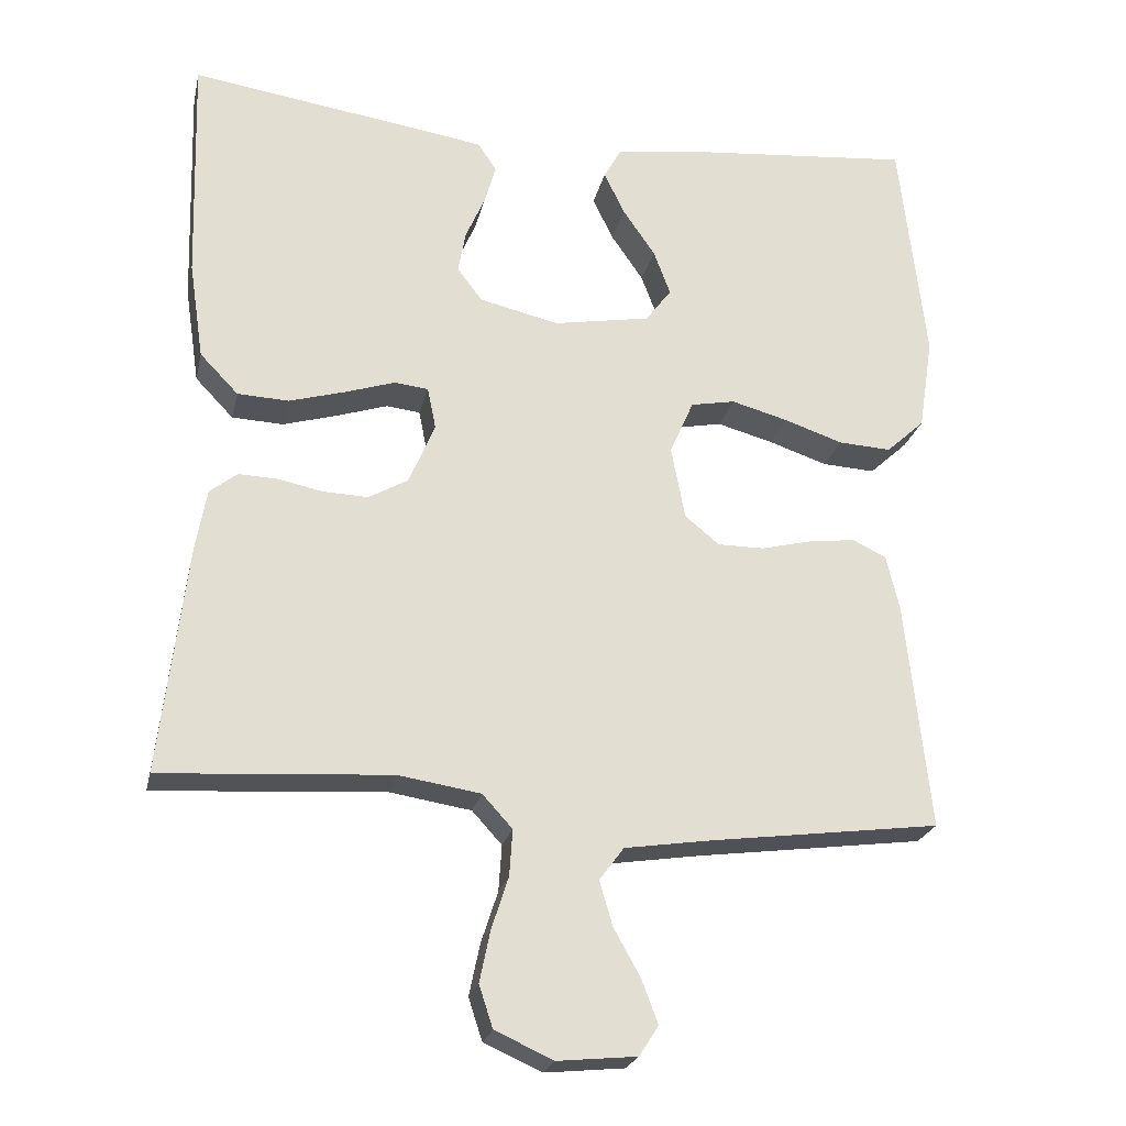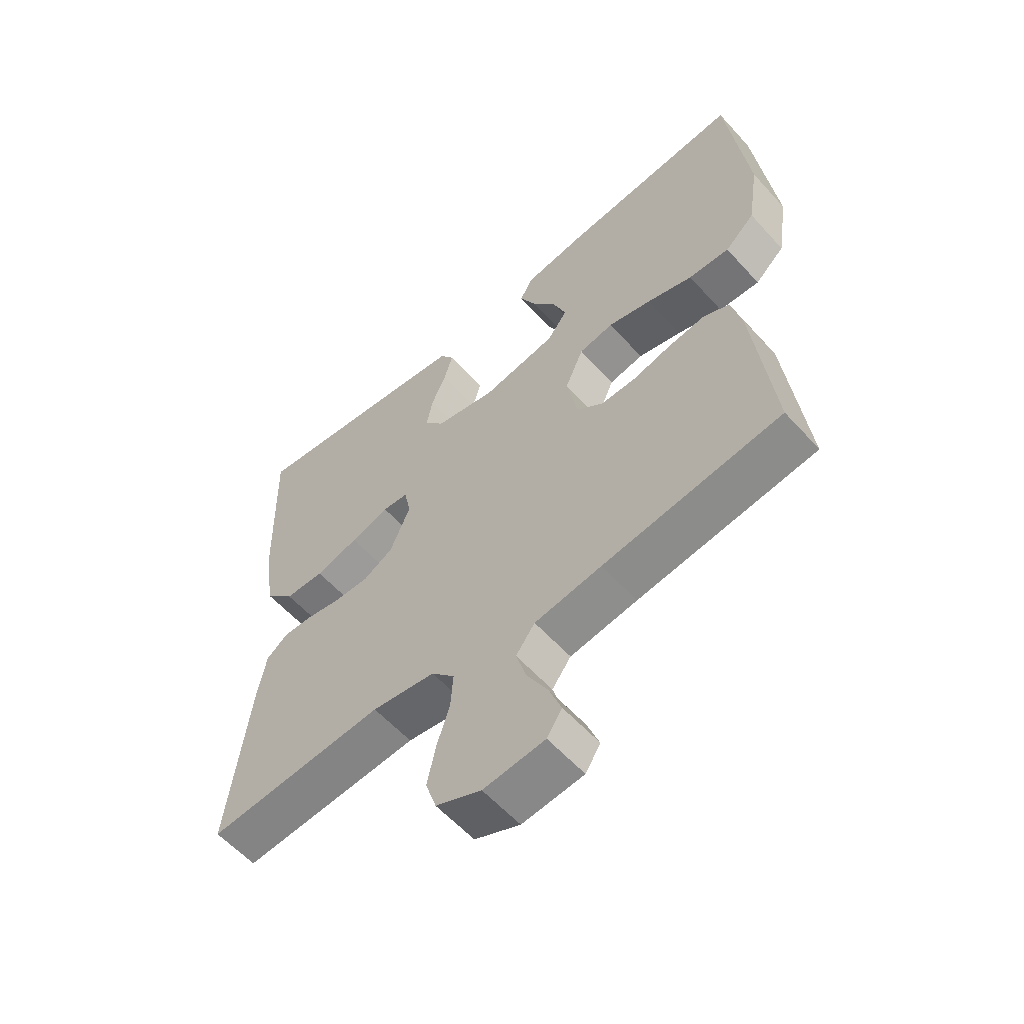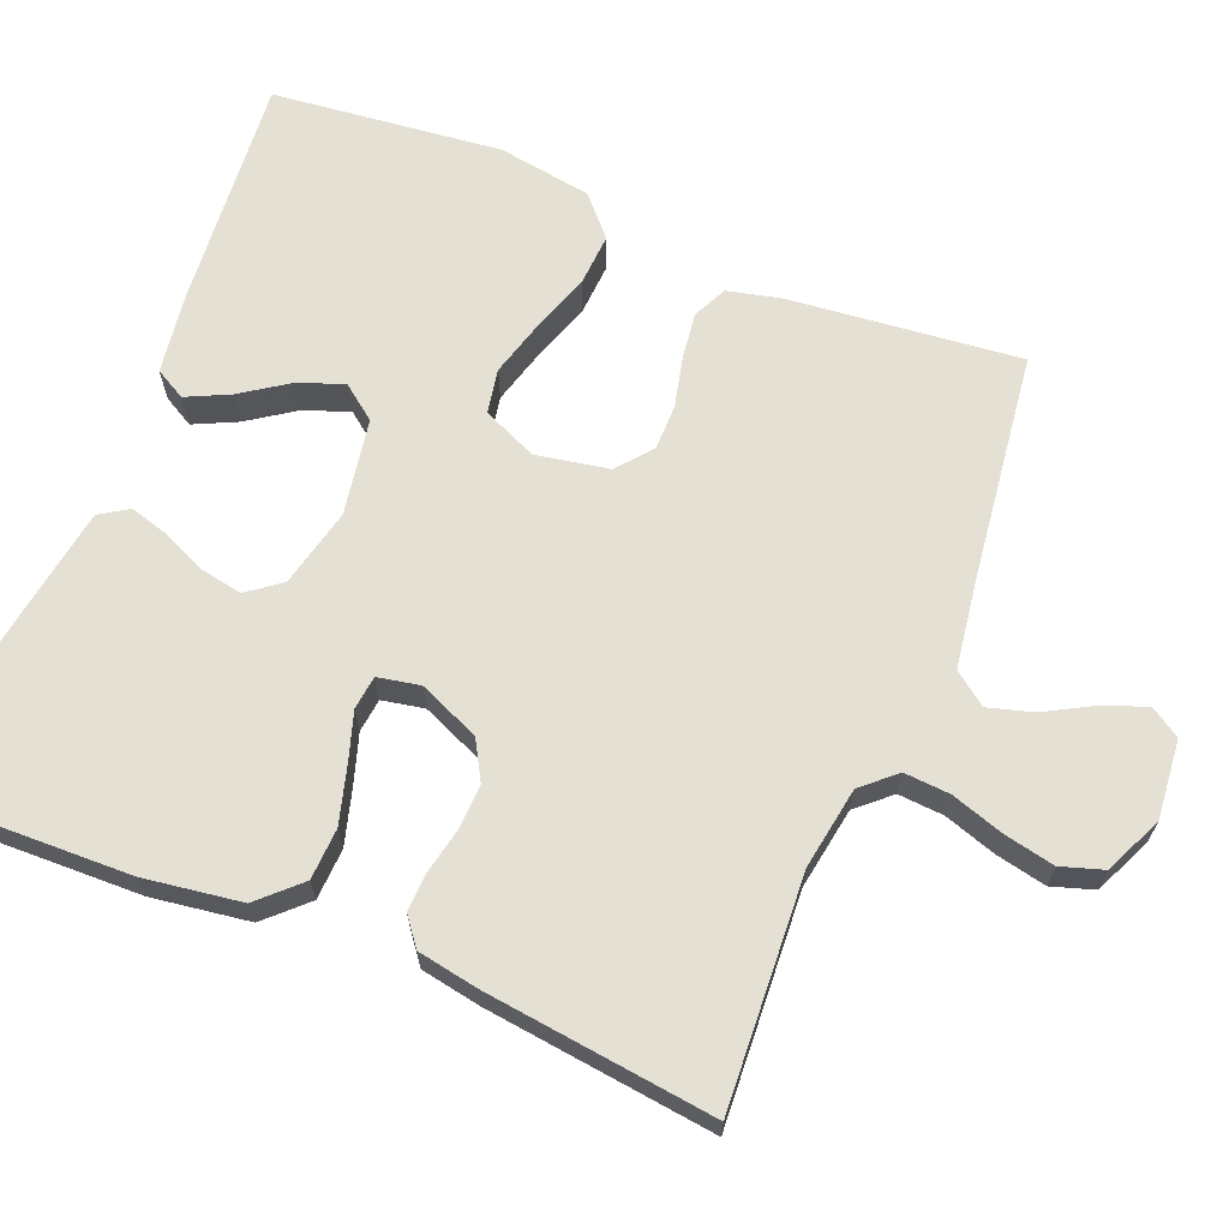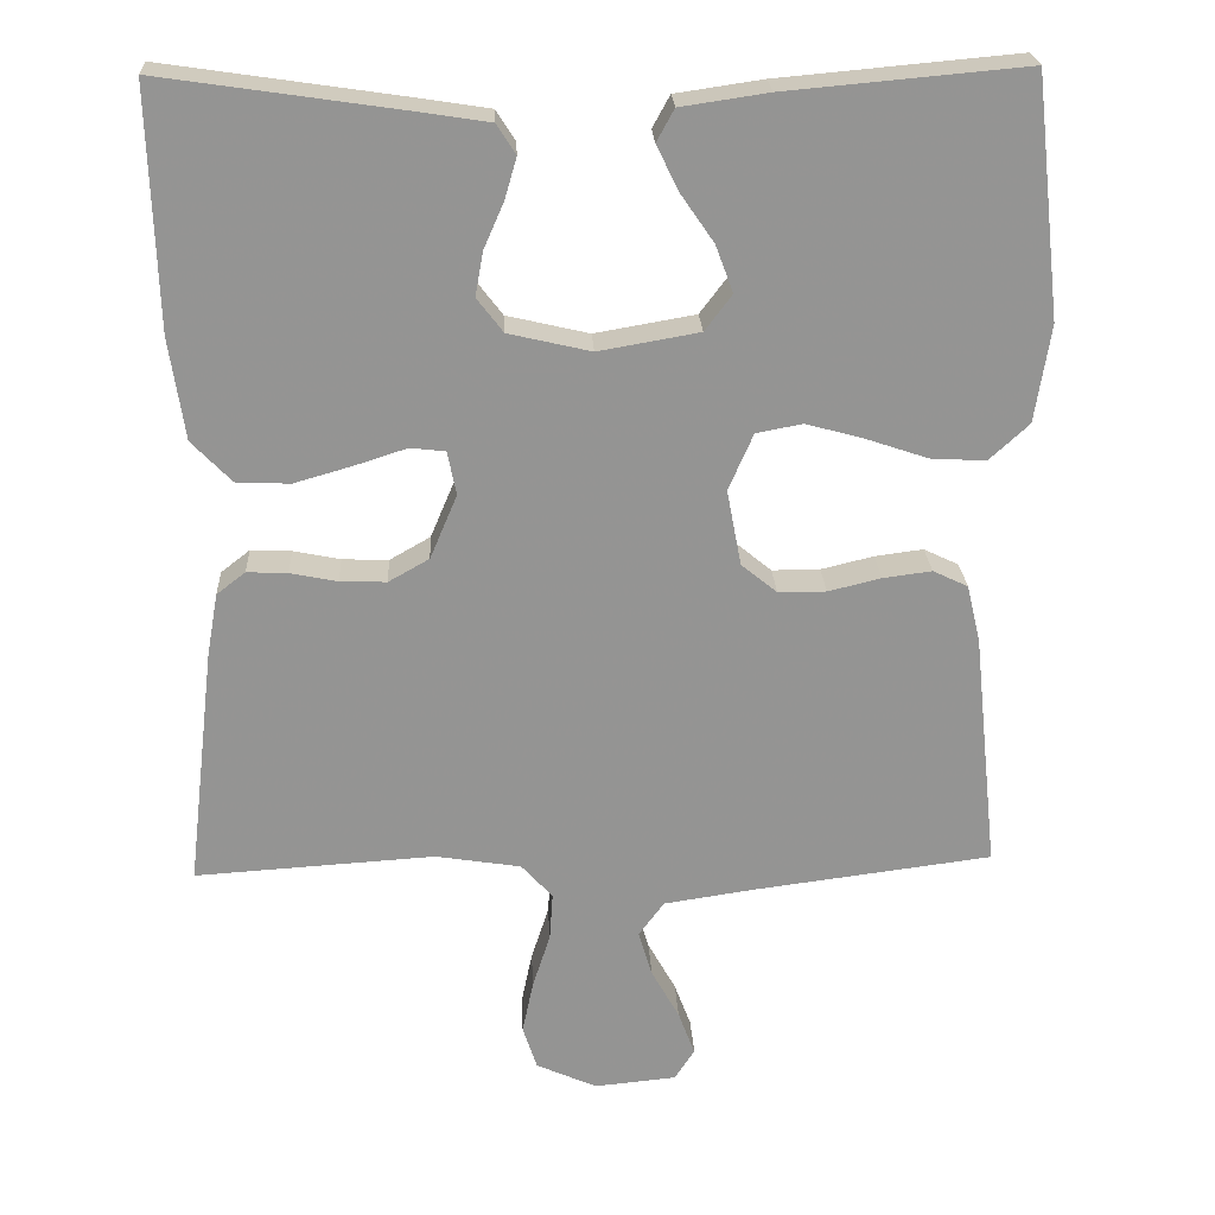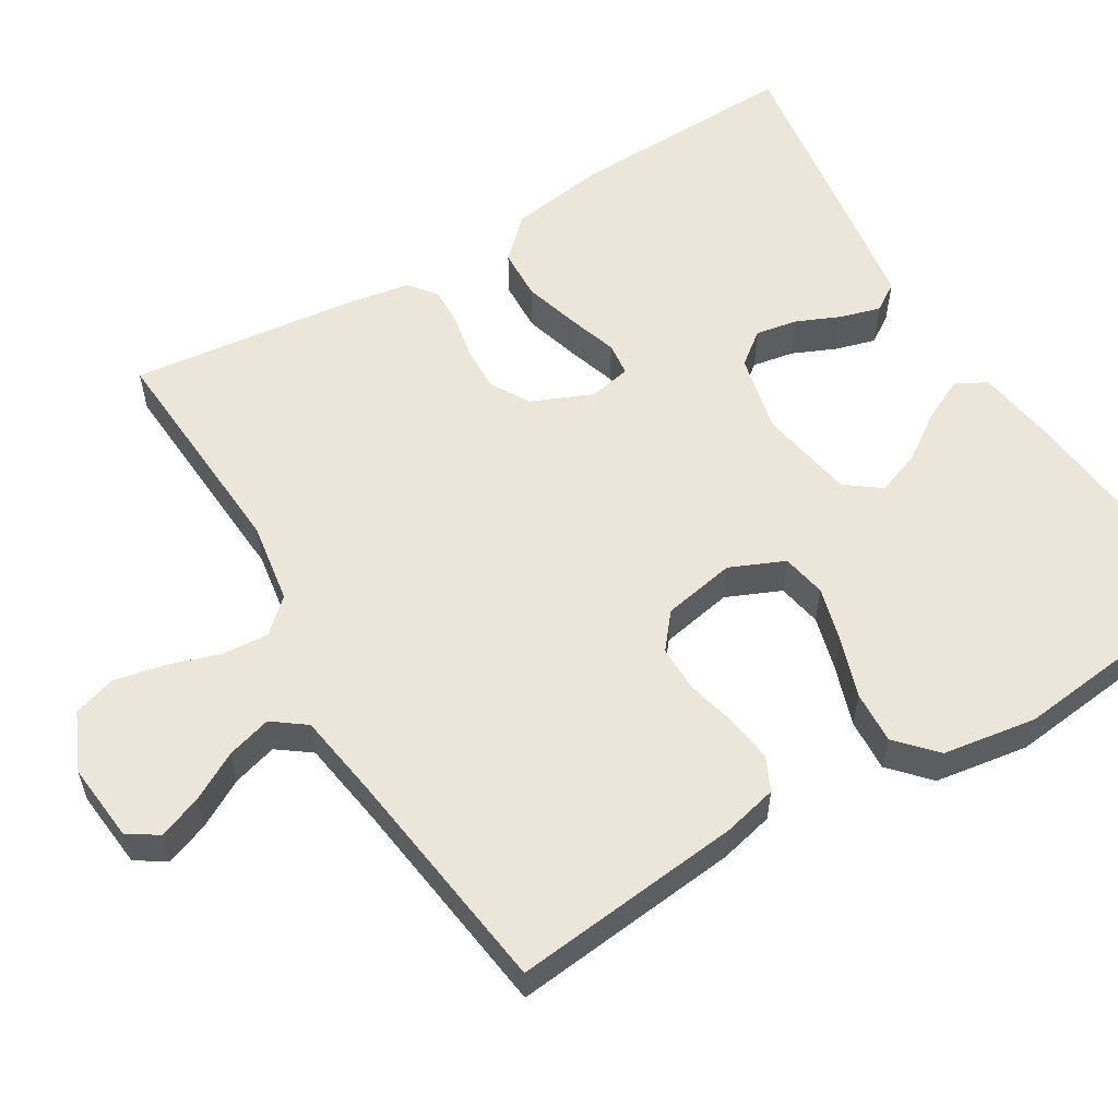
<metadata>
{"format":"obj","ext":"obj","renderer":"f3d","projection":"perspective","resolution":1024,"background":"white","views":[{"elev":-23.2,"azim":167.7,"up":"+Z"},{"elev":-58.8,"azim":-138.2,"up":"+Z"},{"elev":66.1,"azim":112.3,"up":"+Y"},{"elev":23.2,"azim":177.2,"up":"+Z"},{"elev":56.8,"azim":-121.1,"up":"+Y"}]}
</metadata>
<code>
v 0.5 0.07 -0.5
v 0.2 0.07 -0.481
v 0.093 0.07 -0.498
v 0.054 0.07 -0.541
v 0.058 0.07 -0.601
v 0.08 0.07 -0.669
v 0.094 0.07 -0.736
v 0.076 0.07 -0.791
v 0 0.07 -0.825
v -0.103 0.07 -0.815
v -0.128 0.07 -0.776
v -0.107 0.07 -0.72
v -0.072 0.07 -0.657
v -0.055 0.07 -0.599
v -0.087 0.07 -0.556
v -0.2 0.07 -0.539
v -0.5 0.07 -0.5
v -0.468 0.07 -0.2
v -0.451 0.07 -0.129
v -0.407 0.07 -0.108
v -0.346 0.07 -0.116
v -0.28 0.07 -0.132
v -0.22 0.07 -0.132
v -0.175 0.07 -0.095
v -0.157 0.07 0
v -0.188 0.07 0.071
v -0.246 0.07 0.082
v -0.319 0.07 0.062
v -0.396 0.07 0.036
v -0.465 0.07 0.032
v -0.515 0.07 0.078
v -0.534 0.07 0.2
v -0.5 0.07 0.5
v -0.2 0.07 0.473
v -0.091 0.07 0.457
v -0.069 0.07 0.417
v -0.096 0.07 0.361
v -0.138 0.07 0.3
v -0.16 0.07 0.241
v -0.126 0.07 0.196
v 0 0.07 0.174
v 0.103 0.07 0.198
v 0.136 0.07 0.241
v 0.126 0.07 0.296
v 0.101 0.07 0.353
v 0.086 0.07 0.405
v 0.11 0.07 0.442
v 0.2 0.07 0.456
v 0.5 0.07 0.5
v 0.491 0.07 0.2
v 0.472 0.07 0.073
v 0.422 0.07 0.021
v 0.355 0.07 0.018
v 0.282 0.07 0.039
v 0.217 0.07 0.06
v 0.173 0.07 0.055
v 0.162 0.07 0
v 0.196 0.07 -0.08
v 0.247 0.07 -0.109
v 0.305 0.07 -0.107
v 0.364 0.07 -0.095
v 0.415 0.07 -0.093
v 0.451 0.07 -0.121
v 0.465 0.07 -0.2
v 0.5 0 -0.5
v 0.2 0 -0.481
v 0.093 0 -0.498
v 0.054 0 -0.541
v 0.058 0 -0.601
v 0.08 0 -0.669
v 0.094 0 -0.736
v 0.076 0 -0.791
v 0 0 -0.825
v -0.103 0 -0.815
v -0.128 0 -0.776
v -0.107 0 -0.72
v -0.072 0 -0.657
v -0.055 0 -0.599
v -0.087 0 -0.556
v -0.2 0 -0.539
v -0.5 0 -0.5
v -0.468 0 -0.2
v -0.451 0 -0.129
v -0.407 0 -0.108
v -0.346 0 -0.116
v -0.28 0 -0.132
v -0.22 0 -0.132
v -0.175 0 -0.095
v -0.157 0 0
v -0.188 0 0.071
v -0.246 0 0.082
v -0.319 0 0.062
v -0.396 0 0.036
v -0.465 0 0.032
v -0.515 0 0.078
v -0.534 0 0.2
v -0.5 0 0.5
v -0.2 0 0.473
v -0.091 0 0.457
v -0.069 0 0.417
v -0.096 0 0.361
v -0.138 0 0.3
v -0.16 0 0.241
v -0.126 0 0.196
v 0 0 0.174
v 0.103 0 0.198
v 0.136 0 0.241
v 0.126 0 0.296
v 0.101 0 0.353
v 0.086 0 0.405
v 0.11 0 0.442
v 0.2 0 0.456
v 0.5 0 0.5
v 0.491 0 0.2
v 0.472 0 0.073
v 0.422 0 0.021
v 0.355 0 0.018
v 0.282 0 0.039
v 0.217 0 0.06
v 0.173 0 0.055
v 0.162 0 0
v 0.196 0 -0.08
v 0.247 0 -0.109
v 0.305 0 -0.107
v 0.364 0 -0.095
v 0.415 0 -0.093
v 0.451 0 -0.121
v 0.465 0 -0.2
f 64 1 2
f 63 64 2
f 62 63 2
f 61 62 2
f 60 61 2
f 59 60 2 3
f 58 59 3 4
f 57 58 4
f 53 54 55
f 52 53 55
f 51 52 55
f 50 51 55
f 49 50 55
f 48 49 55
f 47 48 55
f 46 47 55
f 44 45 46
f 44 46 55
f 43 44 55 56
f 36 37 38
f 35 36 38
f 34 35 38
f 33 34 38
f 32 33 38
f 31 32 38
f 30 31 38
f 29 30 38
f 28 29 38
f 27 28 38 39
f 26 27 39 40
f 20 21 22
f 19 20 22
f 18 19 22
f 17 18 22
f 16 17 22
f 15 16 22 23
f 14 15 23 24
f 11 12 13
f 10 11 13
f 9 10 13
f 8 9 13
f 7 8 13
f 6 7 13
f 5 6 13
f 4 5 13 14
f 14 24 25
f 4 14 25
f 57 4 25
f 42 43 56 57
f 26 40 41
f 25 26 41
f 57 25 41
f 41 42 57
f 66 65 128
f 66 128 127
f 66 127 126
f 66 126 125
f 66 125 124
f 67 66 124 123
f 68 67 123 122
f 68 122 121
f 119 118 117
f 119 117 116
f 119 116 115
f 119 115 114
f 119 114 113
f 119 113 112
f 119 112 111
f 119 111 110
f 110 109 108
f 119 110 108
f 120 119 108 107
f 102 101 100
f 102 100 99
f 102 99 98
f 102 98 97
f 102 97 96
f 102 96 95
f 102 95 94
f 102 94 93
f 102 93 92
f 103 102 92 91
f 104 103 91 90
f 86 85 84
f 86 84 83
f 86 83 82
f 86 82 81
f 86 81 80
f 87 86 80 79
f 88 87 79 78
f 77 76 75
f 77 75 74
f 77 74 73
f 77 73 72
f 77 72 71
f 77 71 70
f 77 70 69
f 78 77 69 68
f 89 88 78
f 89 78 68
f 89 68 121
f 121 120 107 106
f 105 104 90
f 105 90 89
f 105 89 121
f 121 106 105
f 1 65 66 2
f 2 66 67 3
f 3 67 68 4
f 4 68 69 5
f 5 69 70 6
f 6 70 71 7
f 7 71 72 8
f 8 72 73 9
f 9 73 74 10
f 10 74 75 11
f 11 75 76 12
f 12 76 77 13
f 13 77 78 14
f 14 78 79 15
f 15 79 80 16
f 16 80 81 17
f 17 81 82 18
f 18 82 83 19
f 19 83 84 20
f 20 84 85 21
f 21 85 86 22
f 22 86 87 23
f 23 87 88 24
f 24 88 89 25
f 25 89 90 26
f 26 90 91 27
f 27 91 92 28
f 28 92 93 29
f 29 93 94 30
f 30 94 95 31
f 31 95 96 32
f 32 96 97 33
f 33 97 98 34
f 34 98 99 35
f 35 99 100 36
f 36 100 101 37
f 37 101 102 38
f 38 102 103 39
f 39 103 104 40
f 40 104 105 41
f 41 105 106 42
f 42 106 107 43
f 43 107 108 44
f 44 108 109 45
f 45 109 110 46
f 46 110 111 47
f 47 111 112 48
f 48 112 113 49
f 49 113 114 50
f 50 114 115 51
f 51 115 116 52
f 52 116 117 53
f 53 117 118 54
f 54 118 119 55
f 55 119 120 56
f 56 120 121 57
f 57 121 122 58
f 58 122 123 59
f 59 123 124 60
f 60 124 125 61
f 61 125 126 62
f 62 126 127 63
f 63 127 128 64
f 64 128 65 1

</code>
